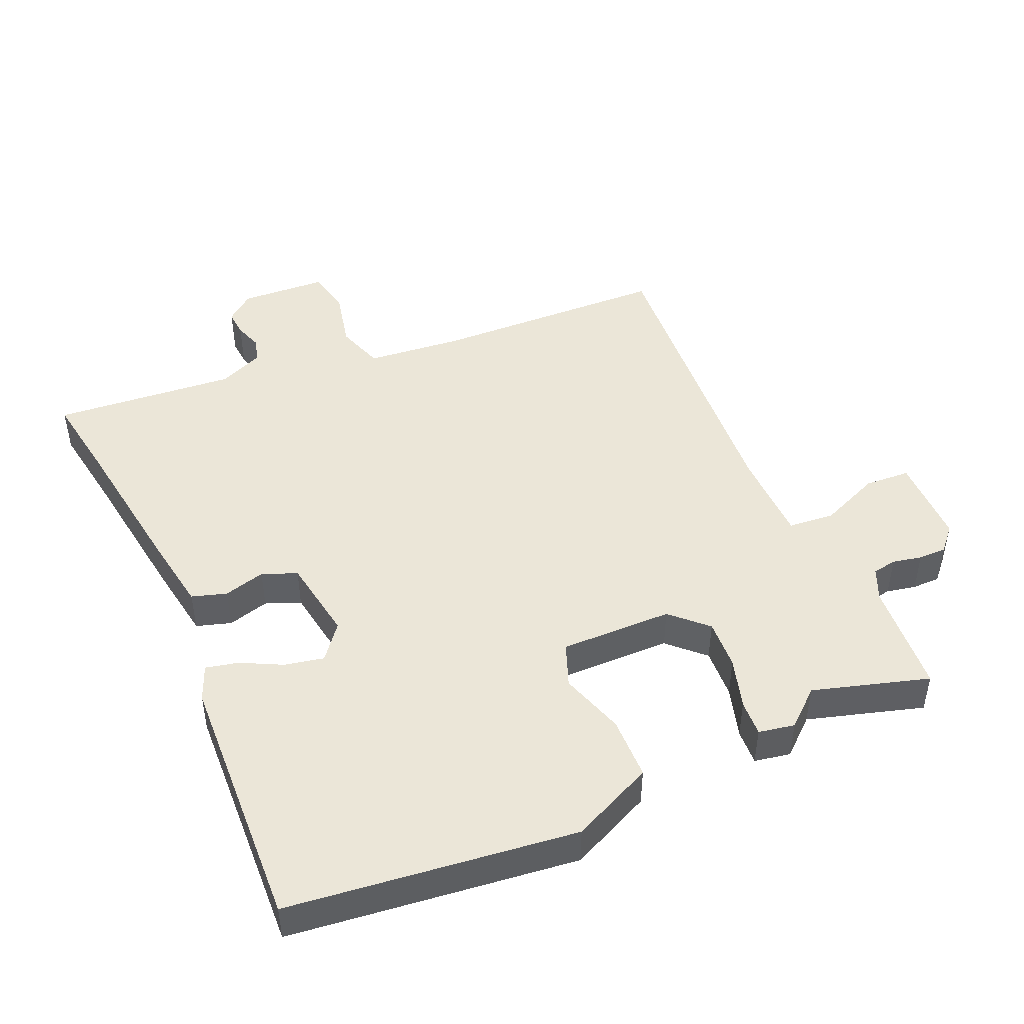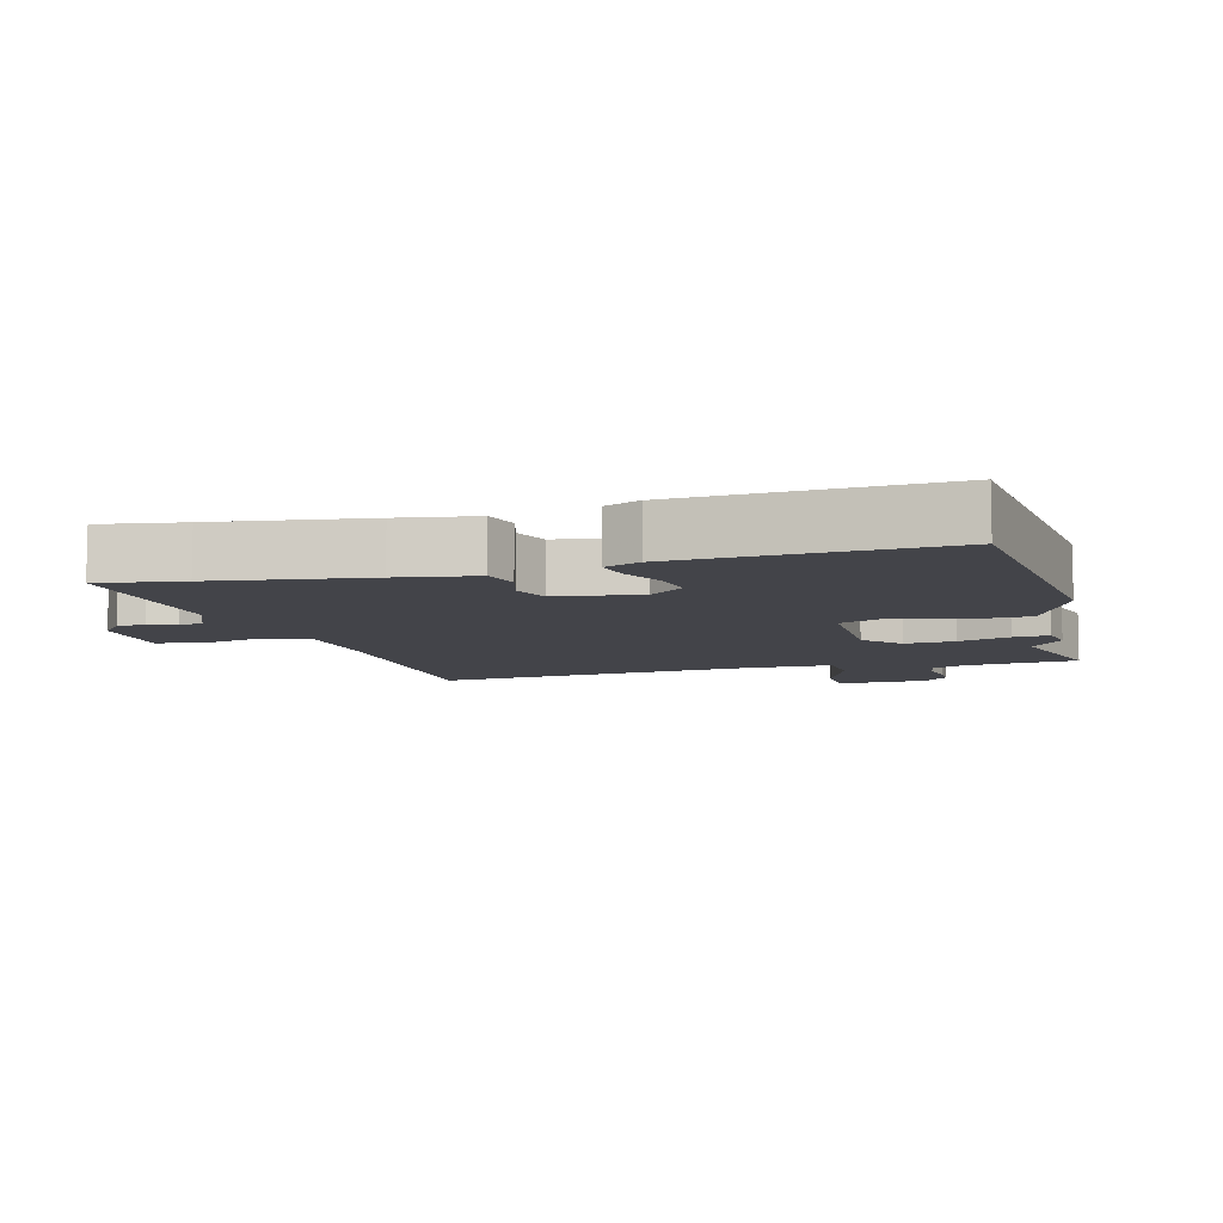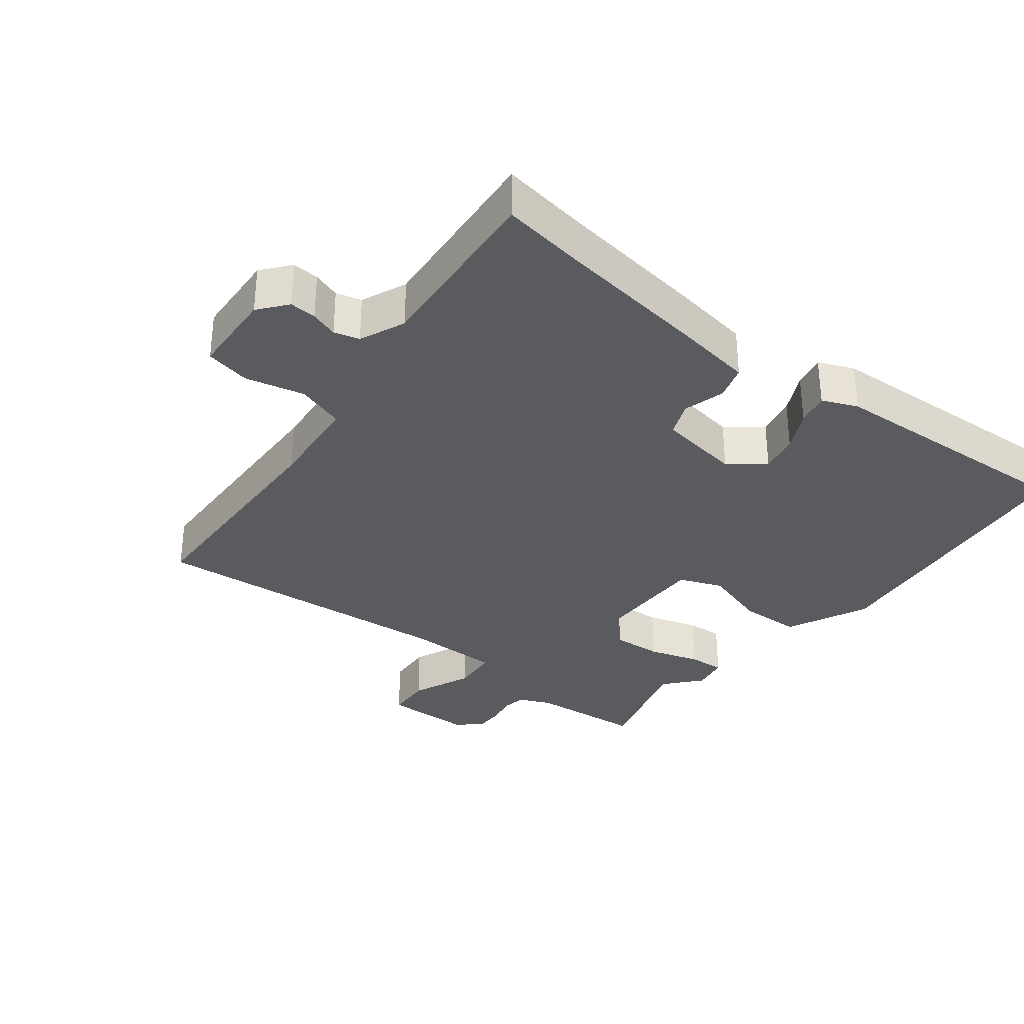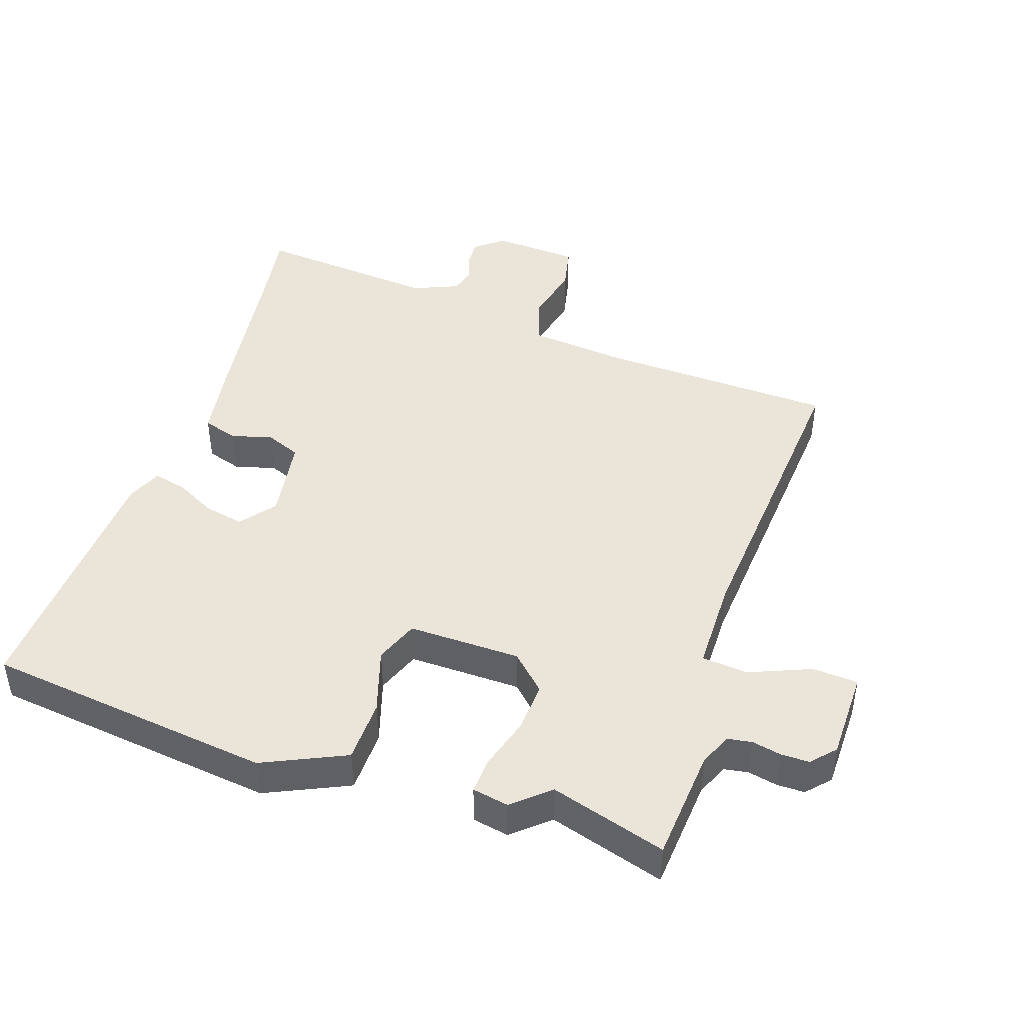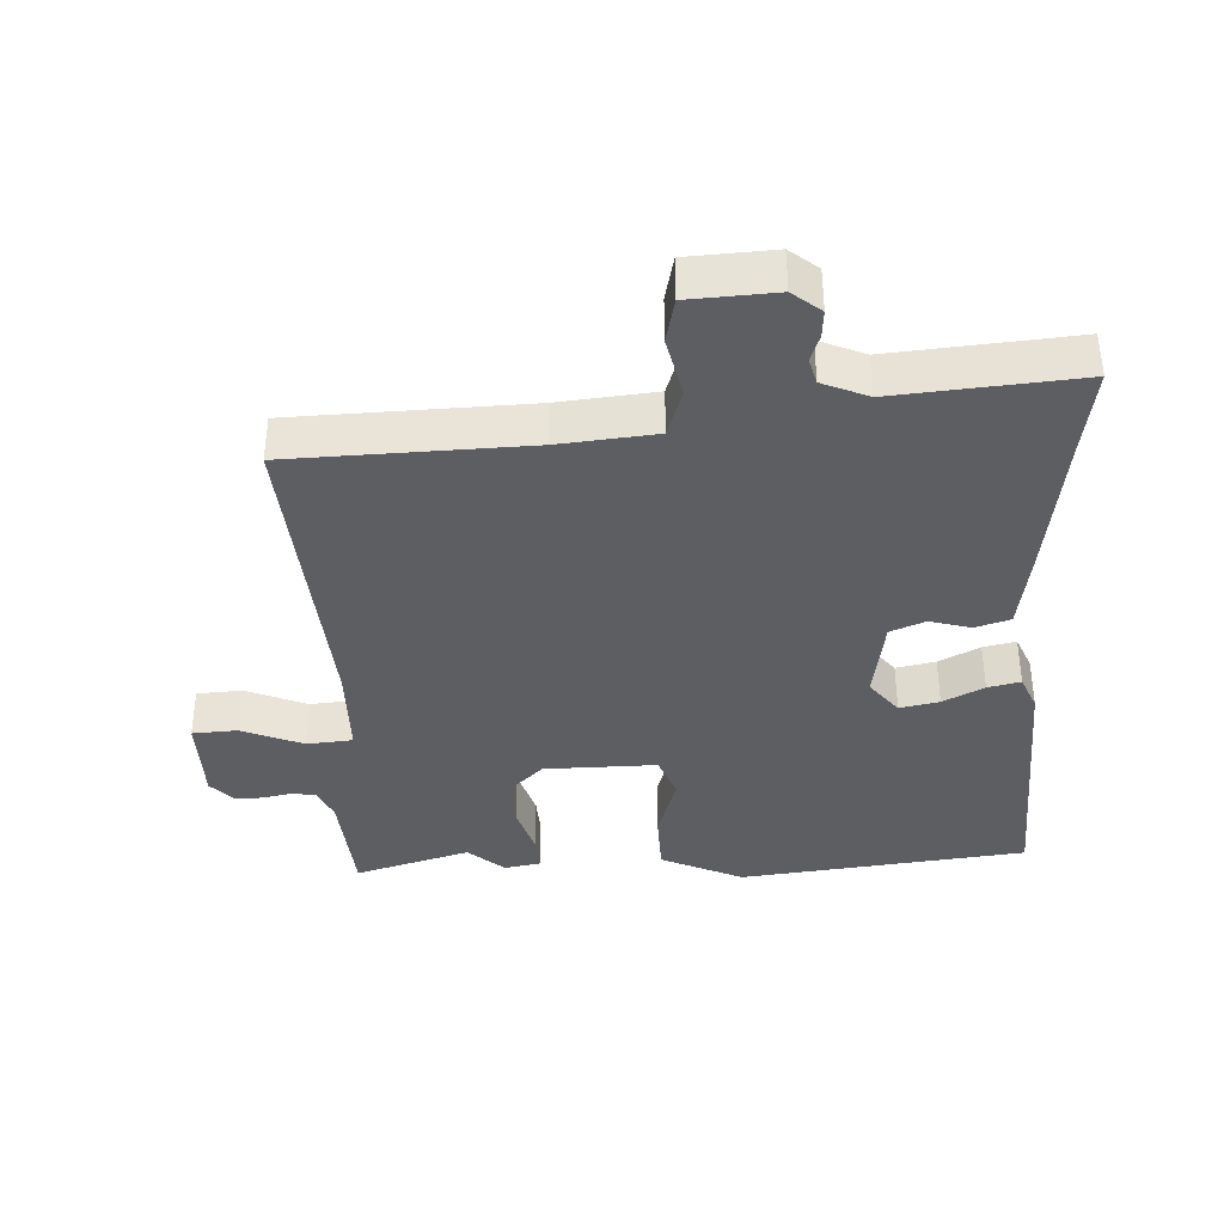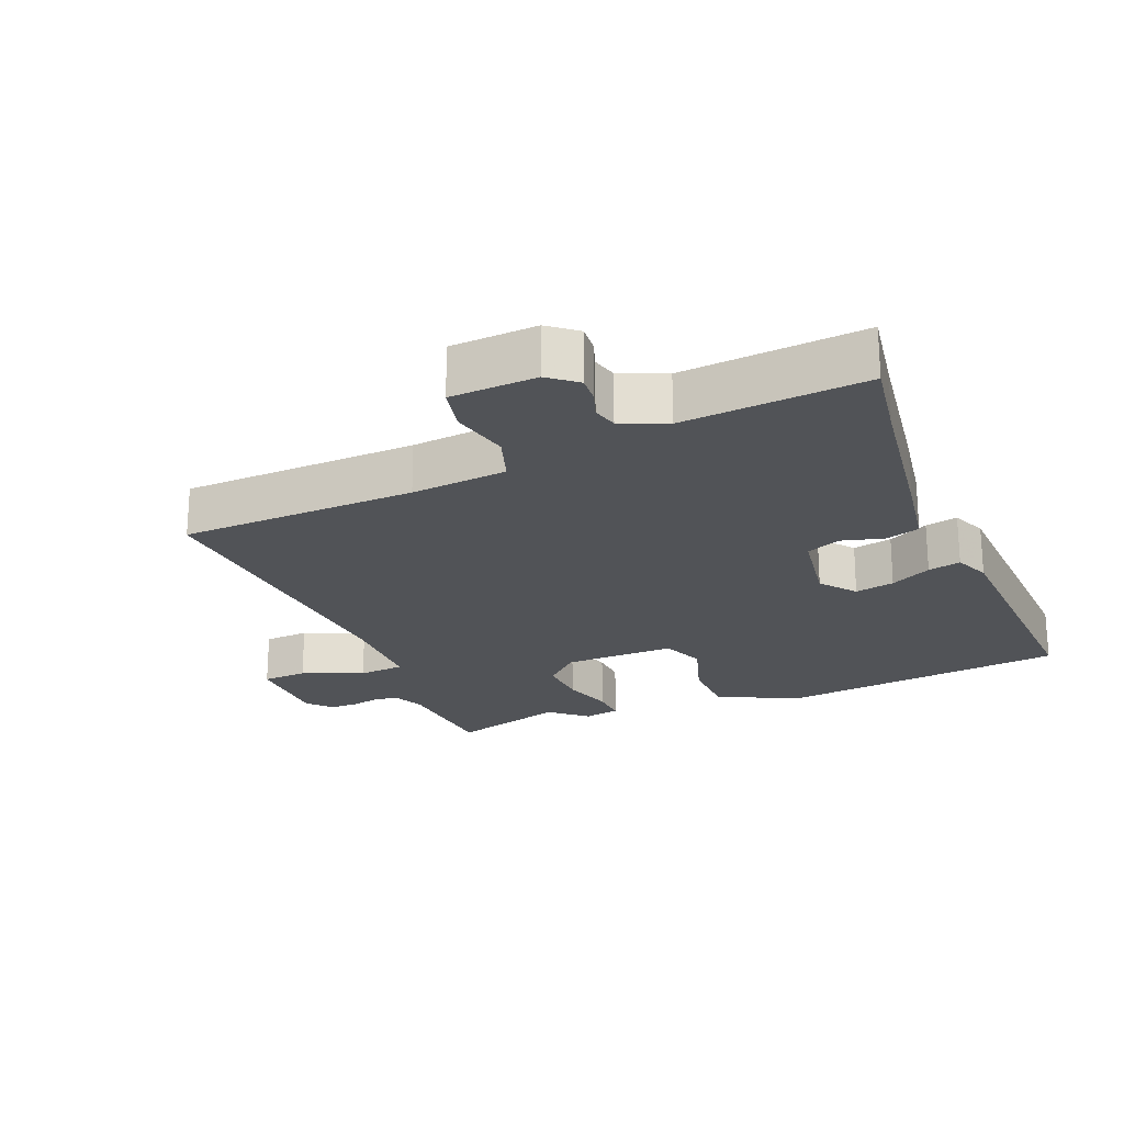
<metadata>
{"format":"obj","ext":"obj","renderer":"f3d","projection":"perspective","resolution":1024,"background":"white","views":[{"elev":46.6,"azim":-23.6,"up":"+Y"},{"elev":-8.4,"azim":-74.9,"up":"+Y"},{"elev":-32.7,"azim":-127.8,"up":"+Y"},{"elev":44.7,"azim":18.8,"up":"+Y"},{"elev":-37.8,"azim":-177.2,"up":"+Y"},{"elev":-22.2,"azim":-157.6,"up":"+Y"}]}
</metadata>
<code>
v 0.513 0.07 -0.457
v 0.159 0.07 -0.468
v 0.015 0.07 -0.482
v -0.009 0.07 -0.554
v 0.011 0.07 -0.643
v -0.004 0.07 -0.71
v -0.133 0.07 -0.717
v -0.175 0.07 -0.683
v -0.172 0.07 -0.643
v -0.158 0.07 -0.602
v -0.168 0.07 -0.564
v -0.236 0.07 -0.535
v -0.509 0.07 -0.558
v -0.489 0.07 -0.433
v -0.456 0.07 -0.205
v -0.437 0.07 -0.088
v -0.385 0.07 -0.072
v -0.323 0.07 -0.089
v -0.271 0.07 -0.068
v -0.251 0.07 0.057
v -0.292 0.07 0.109
v -0.351 0.07 0.097
v -0.412 0.07 0.066
v -0.461 0.07 0.055
v -0.483 0.07 0.108
v -0.5 0.07 0.497
v -0.07 0.07 0.547
v 0.053 0.07 0.49
v 0.055 0.07 0.396
v 0.024 0.07 0.299
v 0.049 0.07 0.234
v 0.217 0.07 0.236
v 0.269 0.07 0.286
v 0.265 0.07 0.361
v 0.242 0.07 0.438
v 0.239 0.07 0.492
v 0.293 0.07 0.502
v 0.347 0.07 0.455
v 0.52 0.07 0.506
v 0.533 0.07 0.336
v 0.554 0.07 0.288
v 0.59 0.07 0.282
v 0.634 0.07 0.291
v 0.676 0.07 0.291
v 0.708 0.07 0.256
v 0.709 0.07 0.122
v 0.641 0.07 0.118
v 0.55 0.07 0.156
v 0.481 0.07 0.15
v 0.479 0.07 0.011
v 0.513 0 -0.457
v 0.159 0 -0.468
v 0.015 0 -0.482
v -0.009 0 -0.554
v 0.011 0 -0.643
v -0.004 0 -0.71
v -0.133 0 -0.717
v -0.175 0 -0.683
v -0.172 0 -0.643
v -0.158 0 -0.602
v -0.168 0 -0.564
v -0.236 0 -0.535
v -0.509 0 -0.558
v -0.489 0 -0.433
v -0.456 0 -0.205
v -0.437 0 -0.088
v -0.385 0 -0.072
v -0.323 0 -0.089
v -0.271 0 -0.068
v -0.251 0 0.057
v -0.292 0 0.109
v -0.351 0 0.097
v -0.412 0 0.066
v -0.461 0 0.055
v -0.483 0 0.108
v -0.5 0 0.497
v -0.07 0 0.547
v 0.053 0 0.49
v 0.055 0 0.396
v 0.024 0 0.299
v 0.049 0 0.234
v 0.217 0 0.236
v 0.269 0 0.286
v 0.265 0 0.361
v 0.242 0 0.438
v 0.239 0 0.492
v 0.293 0 0.502
v 0.347 0 0.455
v 0.52 0 0.506
v 0.533 0 0.336
v 0.554 0 0.288
v 0.59 0 0.282
v 0.634 0 0.291
v 0.676 0 0.291
v 0.708 0 0.256
v 0.709 0 0.122
v 0.641 0 0.118
v 0.55 0 0.156
v 0.481 0 0.15
v 0.479 0 0.011
f 46 47 48
f 45 46 48
f 44 45 48
f 43 44 48
f 42 43 48
f 41 42 48 49
f 40 41 49
f 38 39 40 49
f 38 49 50
f 37 38 50
f 36 37 50
f 35 36 50
f 34 35 50
f 28 29 30
f 27 28 30
f 26 27 30
f 25 26 30
f 24 25 30
f 23 24 30
f 22 23 30
f 21 22 30 31
f 20 21 31 32
f 16 17 18
f 15 16 18
f 14 15 18
f 14 18 19
f 13 14 19
f 12 13 19
f 19 20 32
f 12 19 32
f 11 12 32
f 8 9 10
f 7 8 10
f 6 7 10
f 5 6 10
f 4 5 10
f 11 32 33
f 10 11 33
f 4 10 33
f 3 4 33
f 33 34 50 1
f 2 3 33
f 1 2 33
f 98 97 96
f 98 96 95
f 98 95 94
f 98 94 93
f 98 93 92
f 99 98 92 91
f 99 91 90
f 99 90 89 88
f 100 99 88
f 100 88 87
f 100 87 86
f 100 86 85
f 100 85 84
f 80 79 78
f 80 78 77
f 80 77 76
f 80 76 75
f 80 75 74
f 80 74 73
f 80 73 72
f 81 80 72 71
f 82 81 71 70
f 68 67 66
f 68 66 65
f 68 65 64
f 69 68 64
f 69 64 63
f 69 63 62
f 82 70 69
f 82 69 62
f 82 62 61
f 60 59 58
f 60 58 57
f 60 57 56
f 60 56 55
f 60 55 54
f 83 82 61
f 83 61 60
f 83 60 54
f 83 54 53
f 51 100 84 83
f 83 53 52
f 83 52 51
f 1 51 52 2
f 2 52 53 3
f 3 53 54 4
f 4 54 55 5
f 5 55 56 6
f 6 56 57 7
f 7 57 58 8
f 8 58 59 9
f 9 59 60 10
f 10 60 61 11
f 11 61 62 12
f 12 62 63 13
f 13 63 64 14
f 14 64 65 15
f 15 65 66 16
f 16 66 67 17
f 17 67 68 18
f 18 68 69 19
f 19 69 70 20
f 20 70 71 21
f 21 71 72 22
f 22 72 73 23
f 23 73 74 24
f 24 74 75 25
f 25 75 76 26
f 26 76 77 27
f 27 77 78 28
f 28 78 79 29
f 29 79 80 30
f 30 80 81 31
f 31 81 82 32
f 32 82 83 33
f 33 83 84 34
f 34 84 85 35
f 35 85 86 36
f 36 86 87 37
f 37 87 88 38
f 38 88 89 39
f 39 89 90 40
f 40 90 91 41
f 41 91 92 42
f 42 92 93 43
f 43 93 94 44
f 44 94 95 45
f 45 95 96 46
f 46 96 97 47
f 47 97 98 48
f 48 98 99 49
f 49 99 100 50
f 50 100 51 1

</code>
